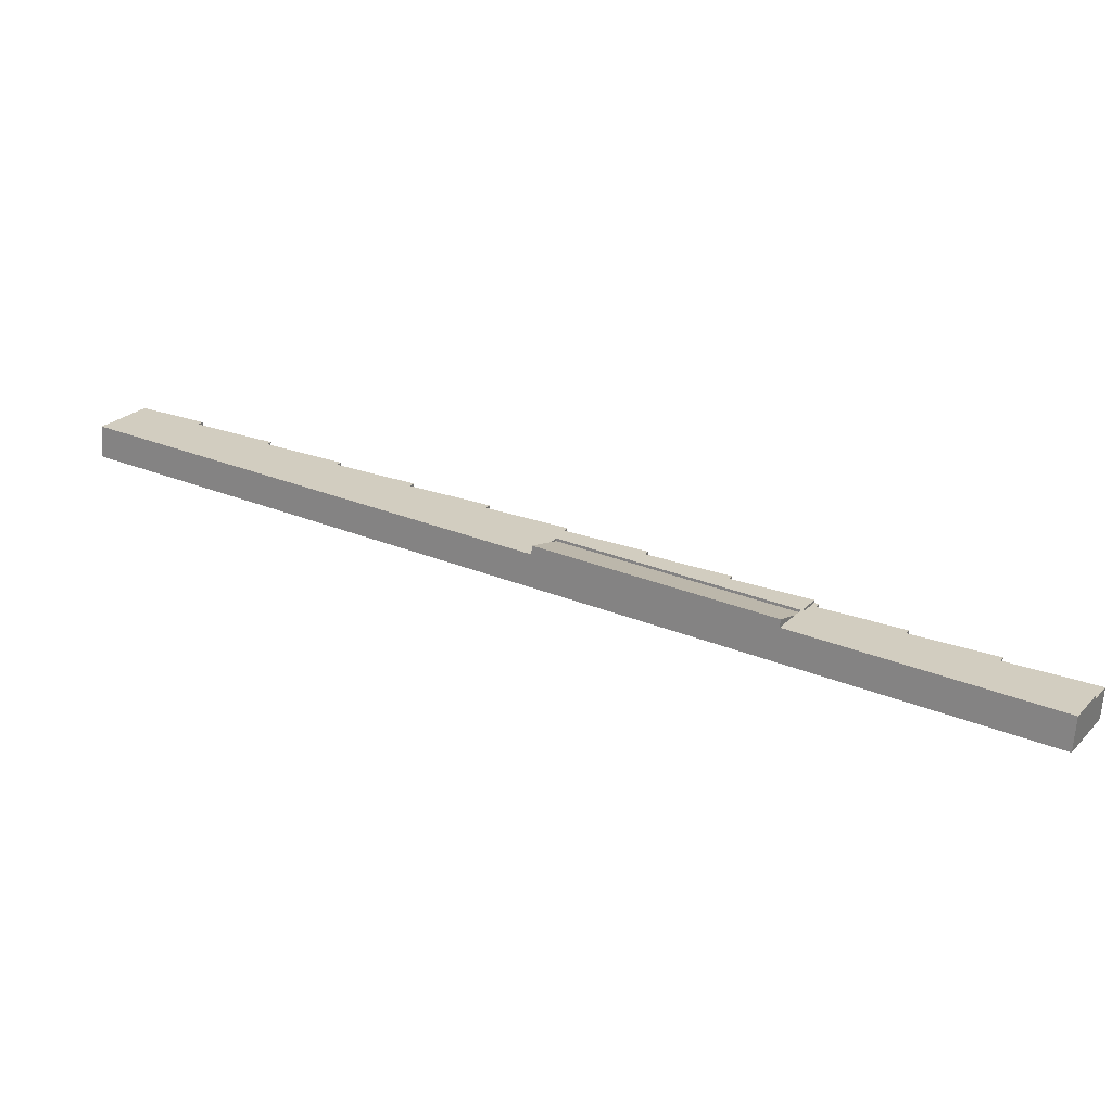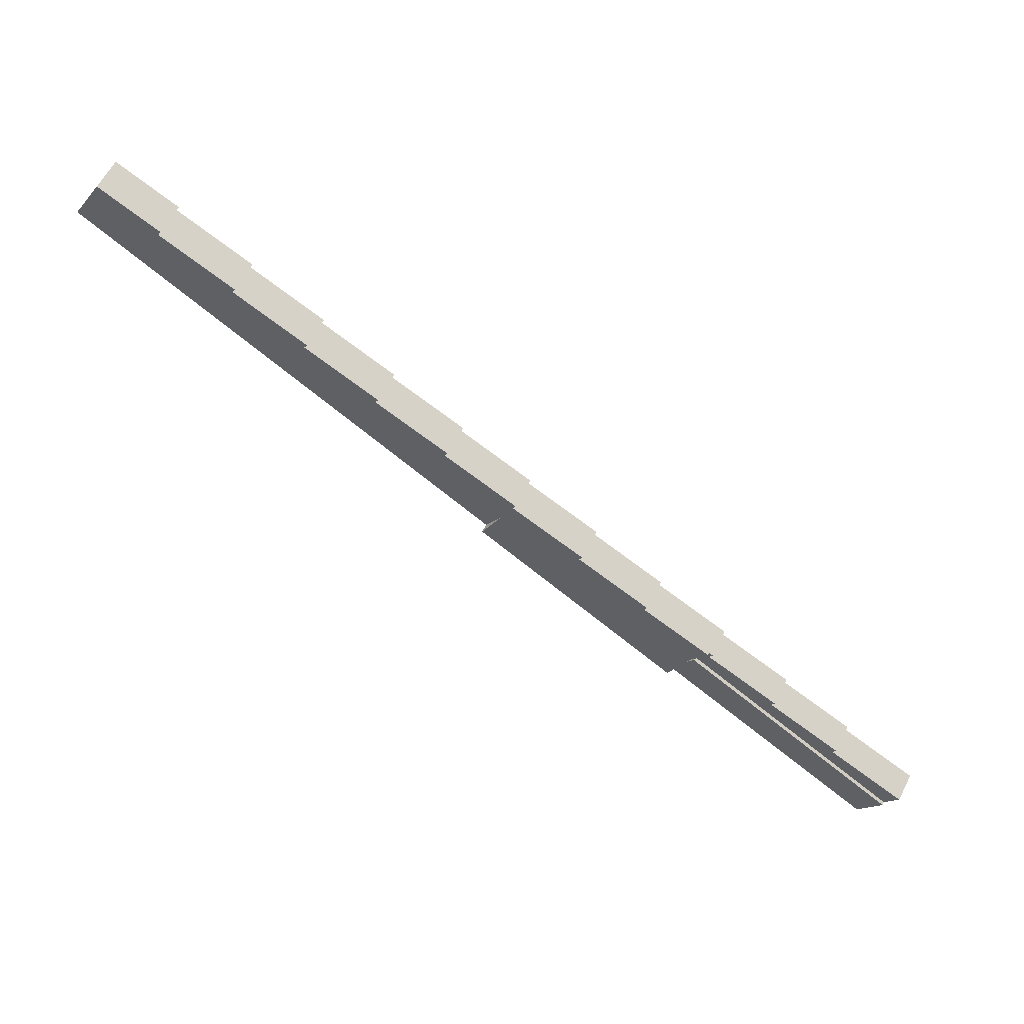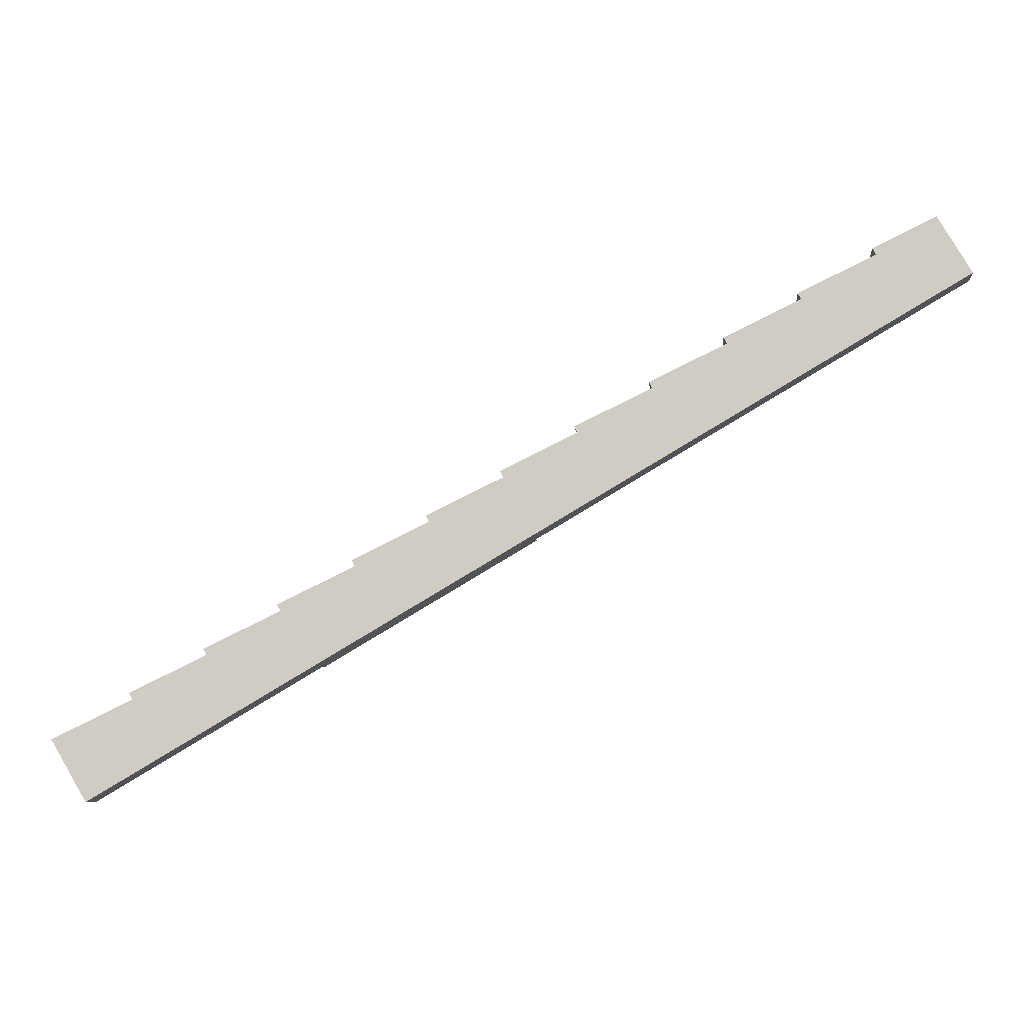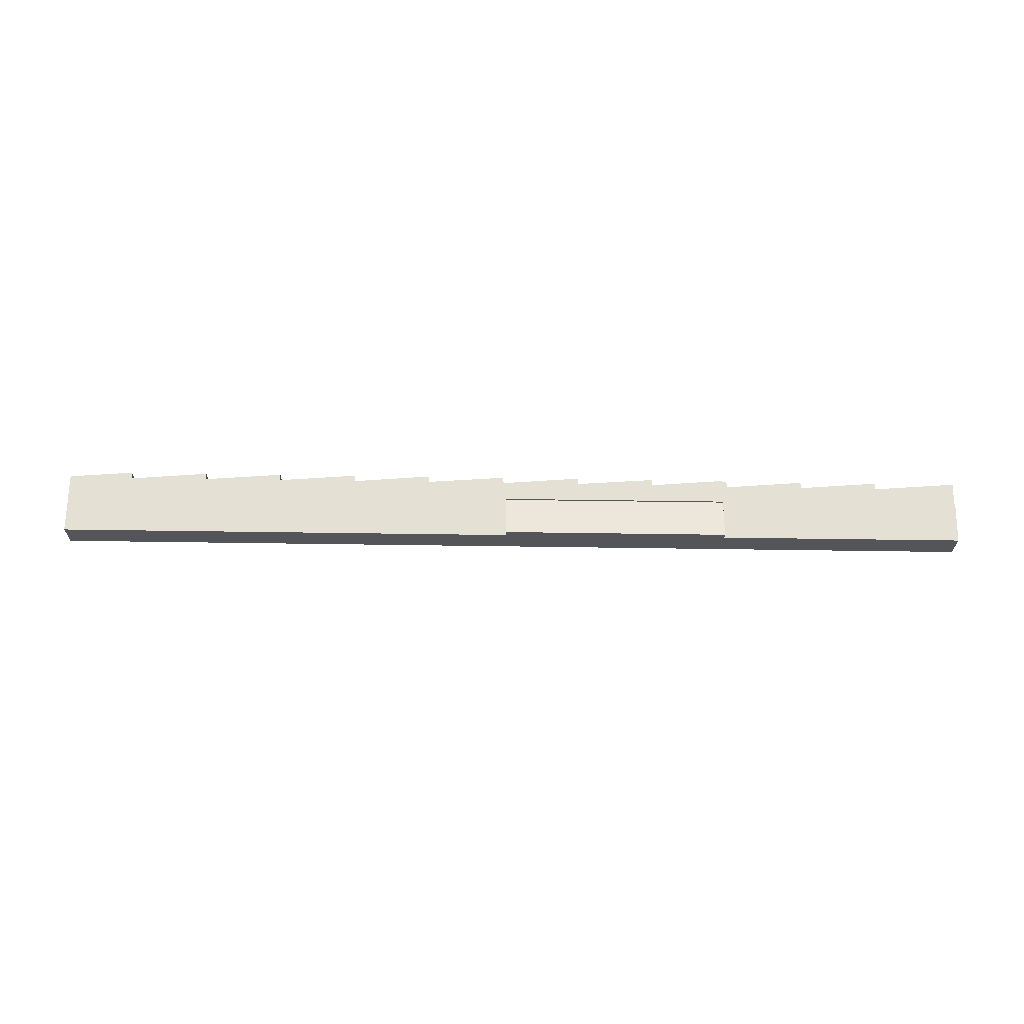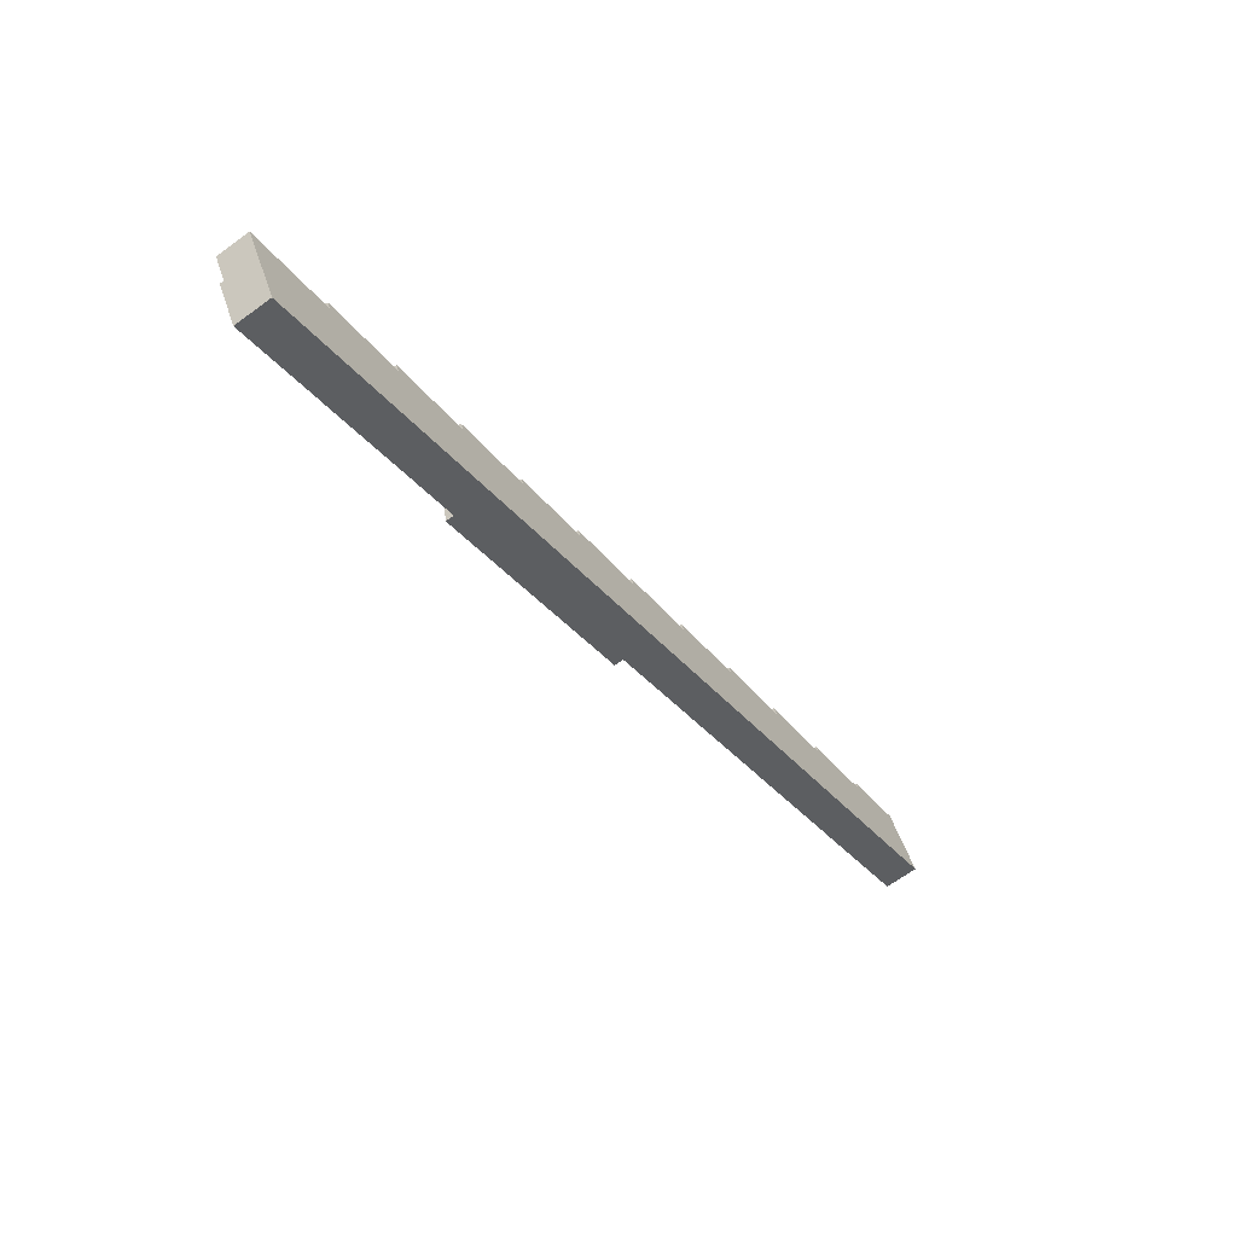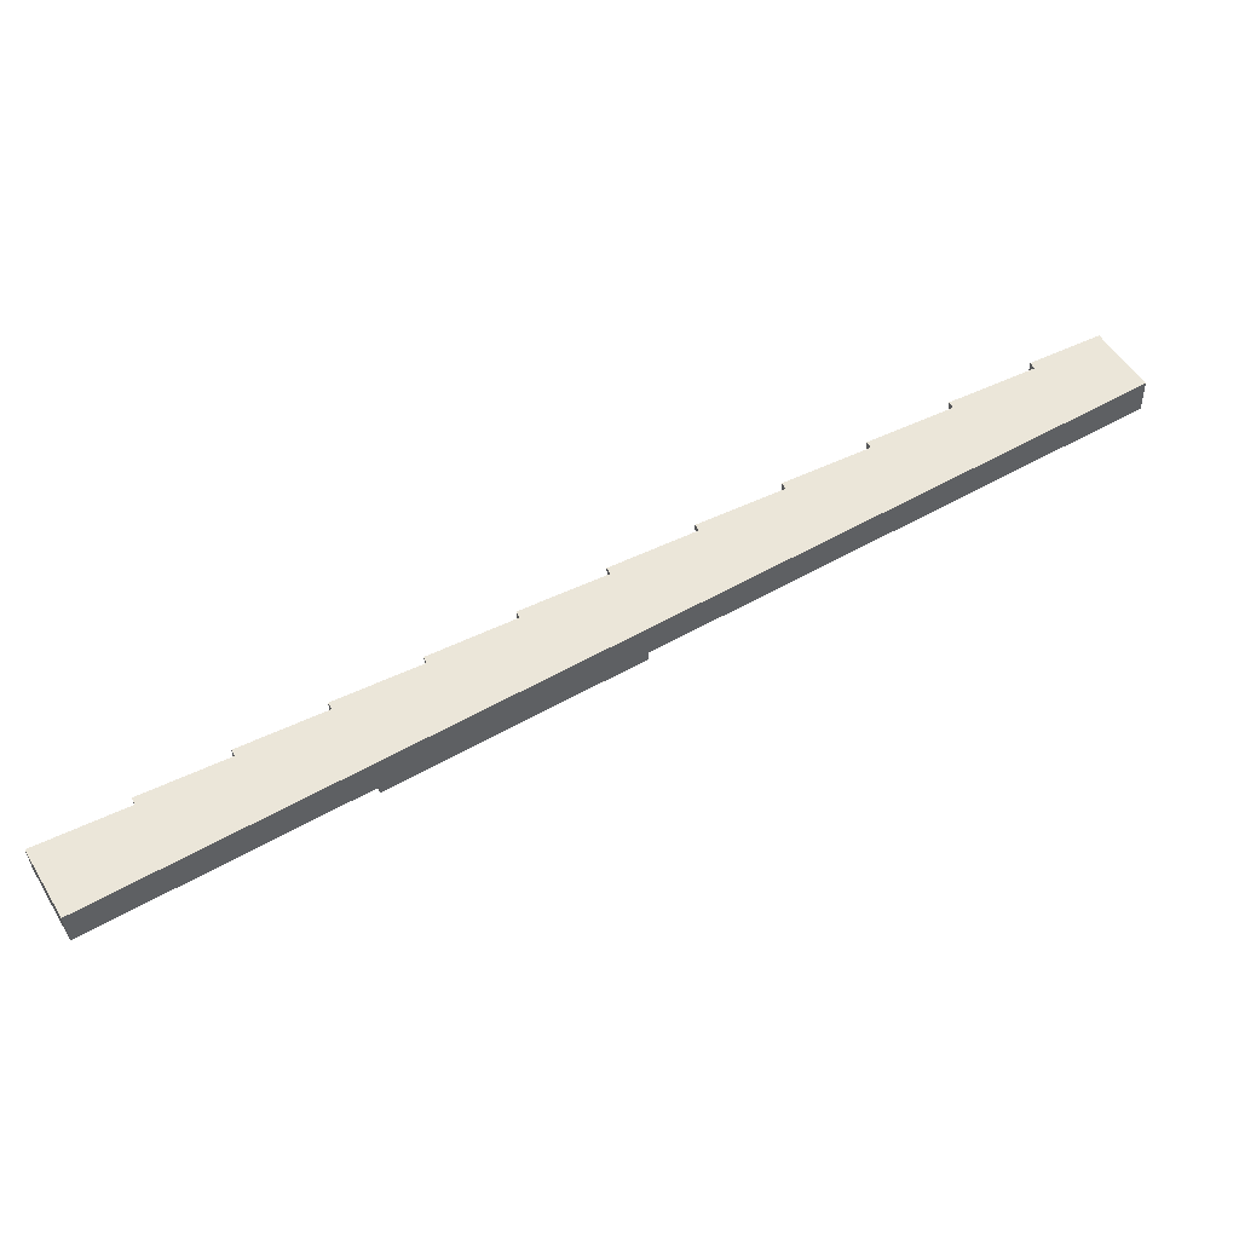
<metadata>
{"format":"obj","ext":"obj","renderer":"f3d","projection":"perspective","resolution":1024,"background":"white","views":[{"elev":-65.8,"azim":176.5,"up":"+Z"},{"elev":60.5,"azim":-152.9,"up":"+Z"},{"elev":-8.3,"azim":5.4,"up":"+Z"},{"elev":65.8,"azim":150.4,"up":"+Y"},{"elev":-67.3,"azim":-53.9,"up":"+Z"},{"elev":-37.1,"azim":2.1,"up":"+Z"}]}
</metadata>
<code>
v  31.93 4.177 17.61
v  21.63 4.177 11.59
v  21.18 4.177 12.41
v  11.31 4.177 5.494
v  0.398 4.177 -0.67
v  0 4.177 2.558e-16
v  1.878 4.177 -3.164
v  33.92 4.177 15.64
v  10.84 4.177 6.371
v  12.33 4.177 7.093
v  31.46 4.177 18.5
v  32.05 4.177 18.79
v  21.18 -7.602e-16 12.41
v  31.93 -1.079e-15 17.61
v  31.46 -1.133e-15 18.5
v  32.05 -1.15e-15 18.79
v  0 0 0
v  11.31 -3.364e-16 5.494
v  10.84 -3.901e-16 6.371
v  12.33 -4.343e-16 7.093
v  21.63 -7.099e-16 11.59
v  1.878 1.937e-16 -3.164
v  0.398 4.103e-17 -0.67
v  33.92 -9.575e-16 15.64
v  1.878 4.677 -3.164
v  12.33 4.677 -4.38
v  5.112 4.677 -8.616
v  33.92 4.677 15.64
v  37.16 4.677 10.19
v  34.94 4.677 13.93
v  37.16 -6.237e-16 10.19
v  34.94 -8.528e-16 13.93
v  12.33 2.682e-16 -4.38
v  5.112 5.276e-16 -8.616
v  37.16 5.771 10.19
v  64.7 4.548 31.98
v  67.14 5.771 27.77
v  63.96 4.177 33.26
v  63.96 -2.036e-15 33.26
v  67.14 -1.701e-15 27.77
v  64.7 -1.958e-15 31.98
v  42.26 4.548 23.71
v  33.92 4.548 15.64
v  32.05 4.548 18.79
v  63.96 4.548 33.26
v  41.88 4.548 24.55
v  52.6 4.548 29.83
v  52.18 4.548 30.69
v  62.55 4.548 35.7
v  99.62 4.548 57.93
v  93.98 4.548 54.28
v  93.56 4.548 54.99
v  94.92 4.548 44.07
v  67.14 4.548 27.77
v  62.95 4.548 35.89
v  62.89 4.548 36.01
v  62.53 4.548 36.75
v  68.74 4.548 39.8
v  70.41 4.548 40.61
v  73.27 4.548 42.02
v  72.86 4.548 42.88
v  75.33 4.548 44.07
v  83.66 4.548 48.07
v  83.22 4.548 48.93
v  94.05 4.548 54.16
v  127.8 4.548 63.38
v  101.3 4.548 58.77
v  104.3 4.548 60.21
v  103.9 4.548 61.05
v  114.7 4.548 66.29
v  114.2 4.548 67.17
v  125.9 4.548 66.63
v  124.5 4.548 69.11
v  123.1 4.548 71.48
v  124.6 4.548 68.86
v  94.05 -3.317e-15 54.16
v  93.56 -3.367e-15 54.99
v  93.98 -3.324e-15 54.28
v  104.3 -3.687e-15 60.21
v  103.9 -3.738e-15 61.05
v  114.7 -4.059e-15 66.29
v  114.2 -4.113e-15 67.17
v  42.26 -1.452e-15 23.71
v  41.88 -1.503e-15 24.55
v  52.6 -1.826e-15 29.83
v  52.18 -1.879e-15 30.69
v  62.95 -2.198e-15 35.89
v  62.53 -2.25e-15 36.75
v  62.89 -2.205e-15 36.01
v  73.27 -2.573e-15 42.02
v  72.86 -2.626e-15 42.88
v  83.66 -2.943e-15 48.07
v  83.22 -2.996e-15 48.93
v  99.62 -3.547e-15 57.93
v  101.3 -3.598e-15 58.77
v  123.1 -4.377e-15 71.48
v  62.55 -2.186e-15 35.7
v  68.74 -2.437e-15 39.8
v  70.41 -2.487e-15 40.61
v  75.33 -2.699e-15 44.07
v  124.5 -4.232e-15 69.11
v  125.9 -4.08e-15 66.63
v  127.8 -3.881e-15 63.38
v  124.6 -4.216e-15 68.86
v  94.92 -2.699e-15 44.07
g defaultobject
f 1 2 3
f 4 5 6
f 5 4 7
f 7 4 8
f 8 4 9
f 8 9 10
f 8 10 2
f 8 2 1
f 8 1 11
f 8 11 12
f 13 1 3
f 1 13 14
f 15 12 11
f 12 15 16
f 17 4 6
f 4 17 18
f 19 10 9
f 10 19 2
f 2 19 20
f 2 20 21
f 14 11 1
f 11 14 15
f 22 5 7
f 5 22 6
f 6 22 17
f 17 22 23
f 18 9 4
f 9 18 19
f 21 3 2
f 3 21 13
f 16 8 12
f 8 16 24
f 24 7 8
f 7 24 22
f 23 18 17
f 18 23 22
f 18 22 24
f 18 24 20
f 20 24 21
f 21 24 14
f 14 24 16
f 16 15 14
f 14 13 21
f 20 19 18
f 25 26 27
f 26 25 28
f 26 28 29
f 29 28 30
f 22 28 25
f 28 22 24
f 24 30 28
f 30 24 29
f 29 24 31
f 31 24 32
f 31 26 29
f 26 31 33
f 26 33 27
f 27 33 34
f 34 25 27
f 25 34 22
f 34 24 22
f 24 34 33
f 24 33 31
f 24 31 32
f 35 36 37
f 36 35 30
f 36 30 8
f 36 8 38
f 39 36 38
f 36 39 37
f 37 39 40
f 40 39 41
f 40 35 37
f 35 40 31
f 31 30 35
f 30 31 8
f 8 31 32
f 8 32 24
f 24 38 8
f 38 24 39
f 41 31 40
f 31 41 39
f 31 39 32
f 32 39 24
f 42 43 44
f 43 42 45
f 45 42 46
f 45 46 47
f 45 47 48
f 45 48 49
f 50 51 52
f 36 53 54
f 53 36 45
f 53 45 49
f 53 49 55
f 53 55 56
f 53 56 57
f 53 57 58
f 53 58 59
f 53 59 60
f 53 60 61
f 53 61 62
f 53 62 63
f 53 63 64
f 53 64 65
f 53 65 66
f 66 65 51
f 66 51 50
f 66 50 67
f 66 67 68
f 66 68 69
f 66 69 70
f 66 70 71
f 66 71 72
f 72 71 73
f 73 71 74
f 72 73 75
f 76 51 65
f 51 76 52
f 52 76 77
f 77 76 78
f 79 69 68
f 69 79 80
f 81 71 70
f 71 81 82
f 40 36 54
f 36 40 41
f 36 41 45
f 45 41 39
f 24 44 43
f 44 24 16
f 83 46 42
f 46 83 84
f 85 48 47
f 48 85 86
f 87 56 55
f 56 87 57
f 57 87 88
f 88 87 89
f 90 61 60
f 61 90 91
f 92 64 63
f 64 92 93
f 77 50 52
f 50 77 94
f 50 94 67
f 67 94 68
f 68 94 95
f 68 95 79
f 80 70 69
f 70 80 81
f 82 74 71
f 74 82 96
f 16 42 44
f 42 16 83
f 84 47 46
f 47 84 85
f 86 49 48
f 49 86 97
f 49 97 55
f 55 97 87
f 88 58 57
f 58 88 98
f 58 98 59
f 59 98 60
f 60 98 99
f 60 99 90
f 91 62 61
f 62 91 63
f 63 91 100
f 63 100 92
f 93 65 64
f 65 93 76
f 96 73 74
f 73 96 75
f 75 96 72
f 72 96 66
f 66 96 101
f 66 101 102
f 66 102 103
f 102 101 104
f 103 53 66
f 53 103 105
f 53 105 54
f 54 105 40
f 39 43 45
f 43 39 24
f 86 39 97
f 39 86 85
f 39 85 24
f 24 85 83
f 83 85 84
f 24 83 16
f 82 101 96
f 101 82 104
f 104 82 102
f 102 82 103
f 103 82 81
f 103 81 105
f 105 81 79
f 79 81 80
f 105 79 95
f 105 95 94
f 105 94 76
f 76 94 78
f 78 94 77
f 105 76 93
f 105 93 92
f 105 92 40
f 40 92 100
f 40 100 90
f 90 100 91
f 40 90 99
f 40 99 98
f 40 98 88
f 40 88 89
f 40 89 87
f 40 87 39
f 39 87 97
f 40 39 41

</code>
